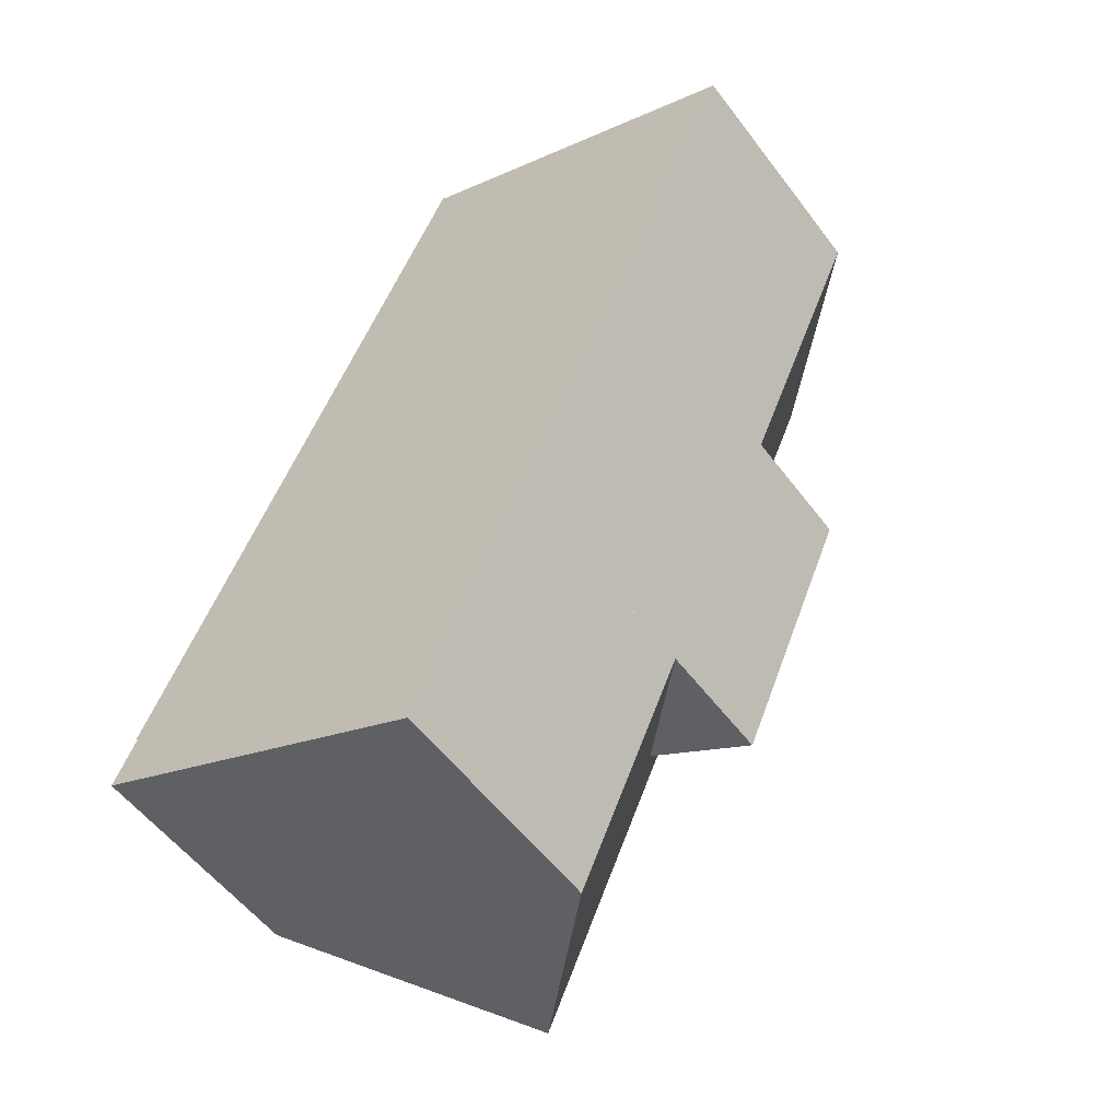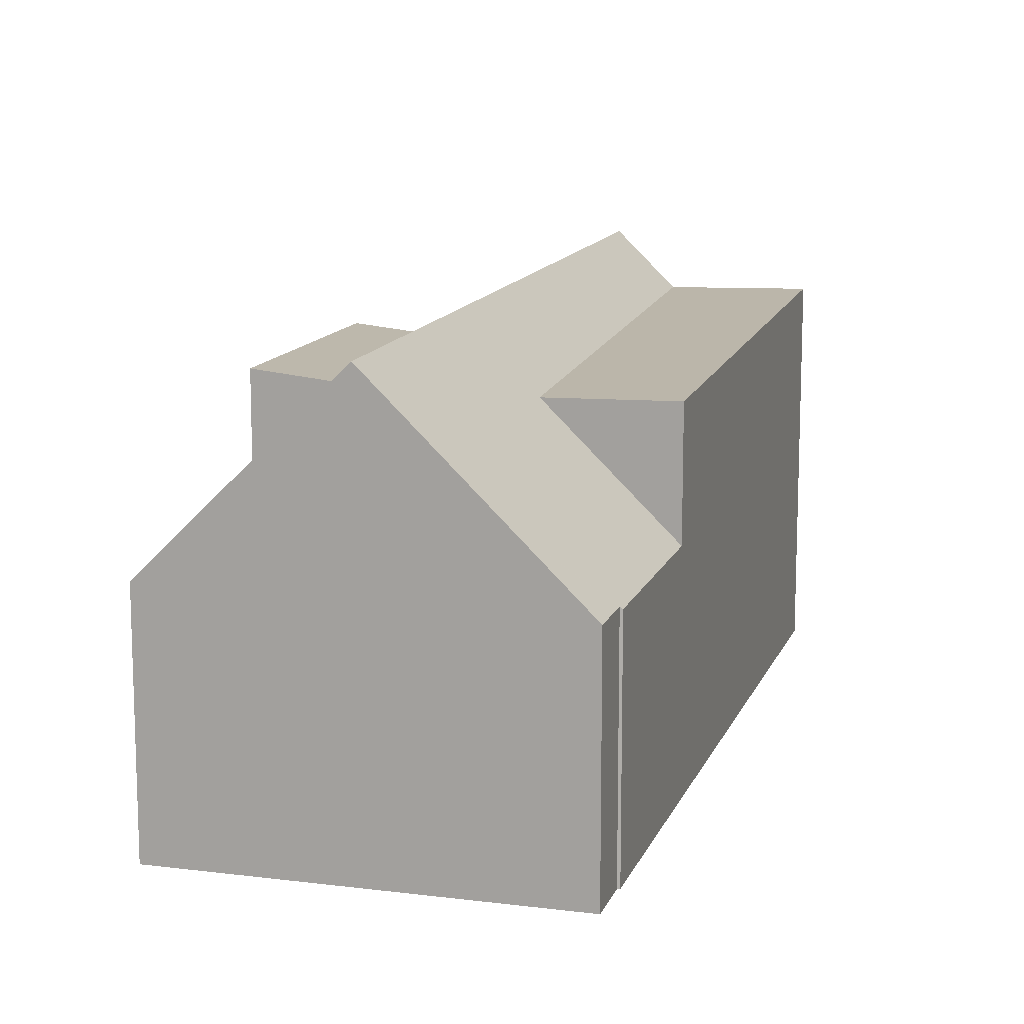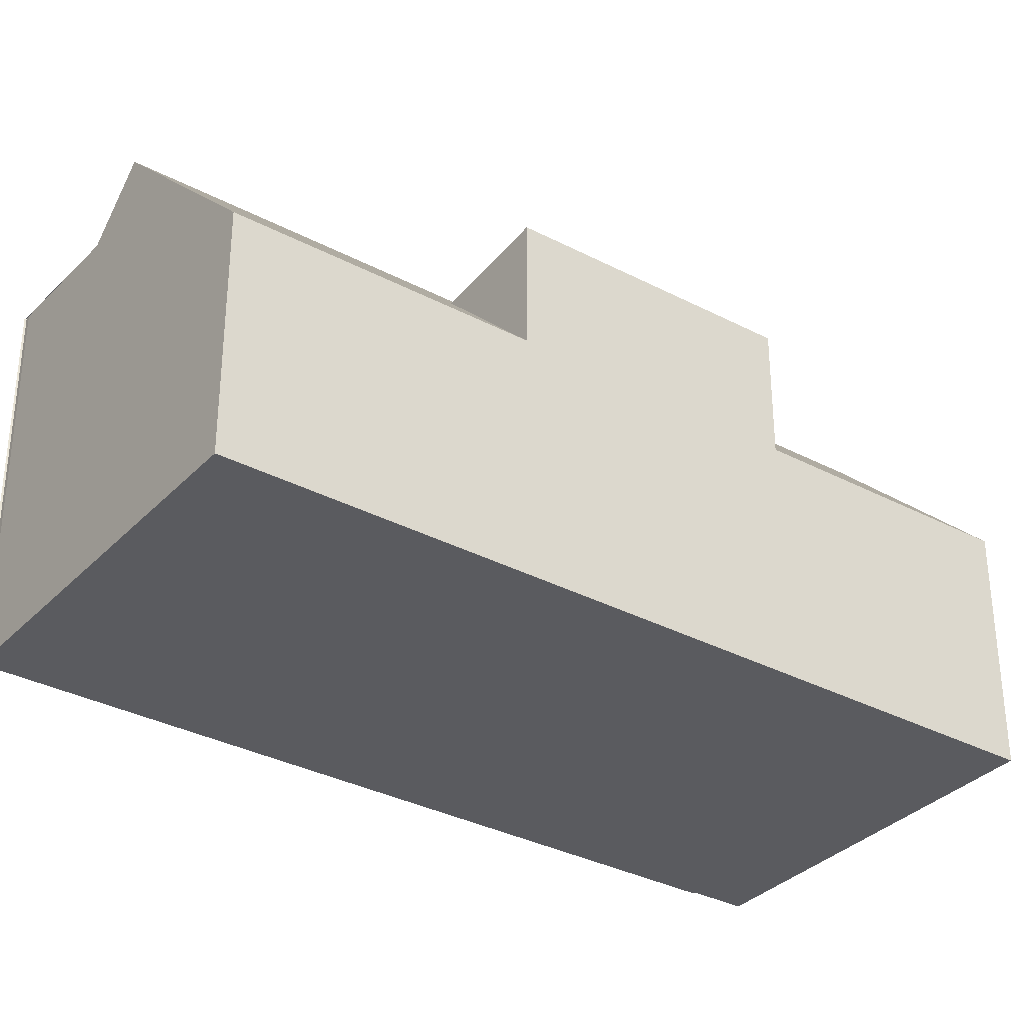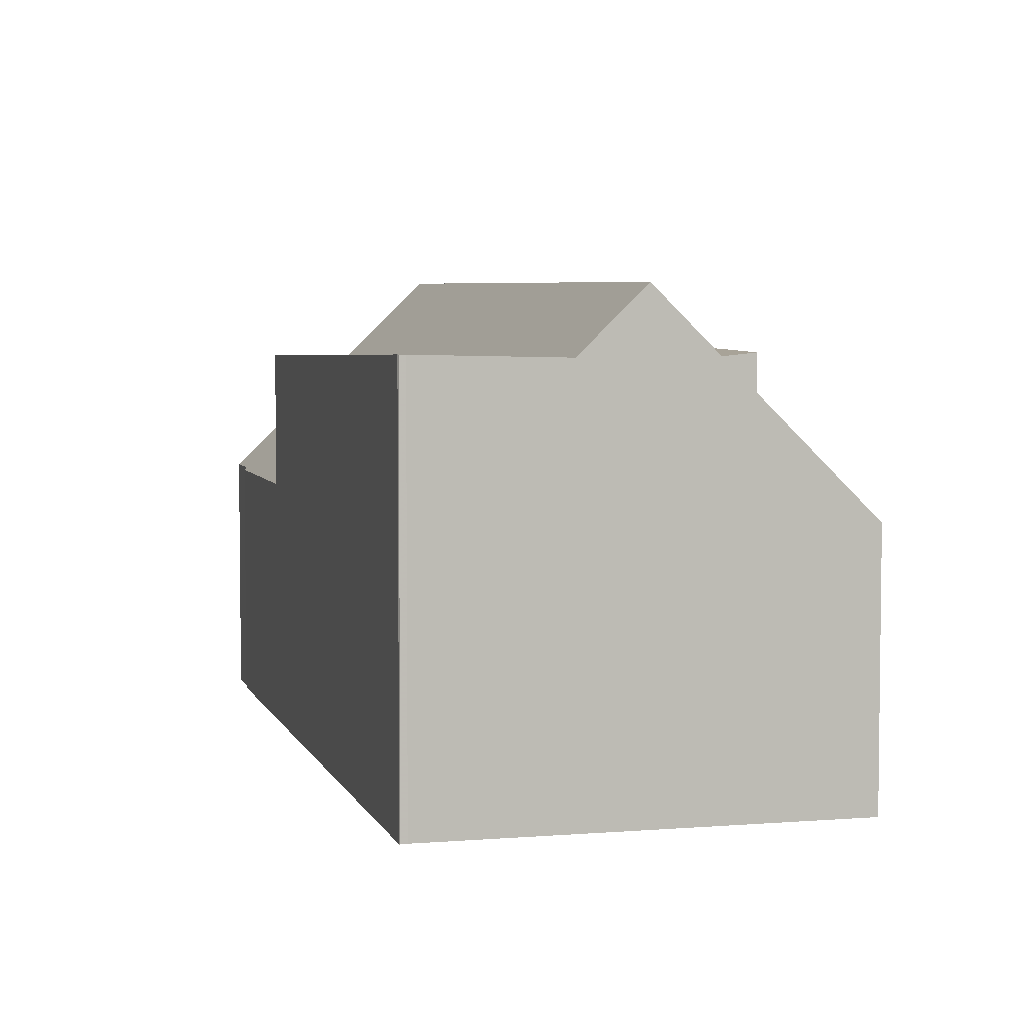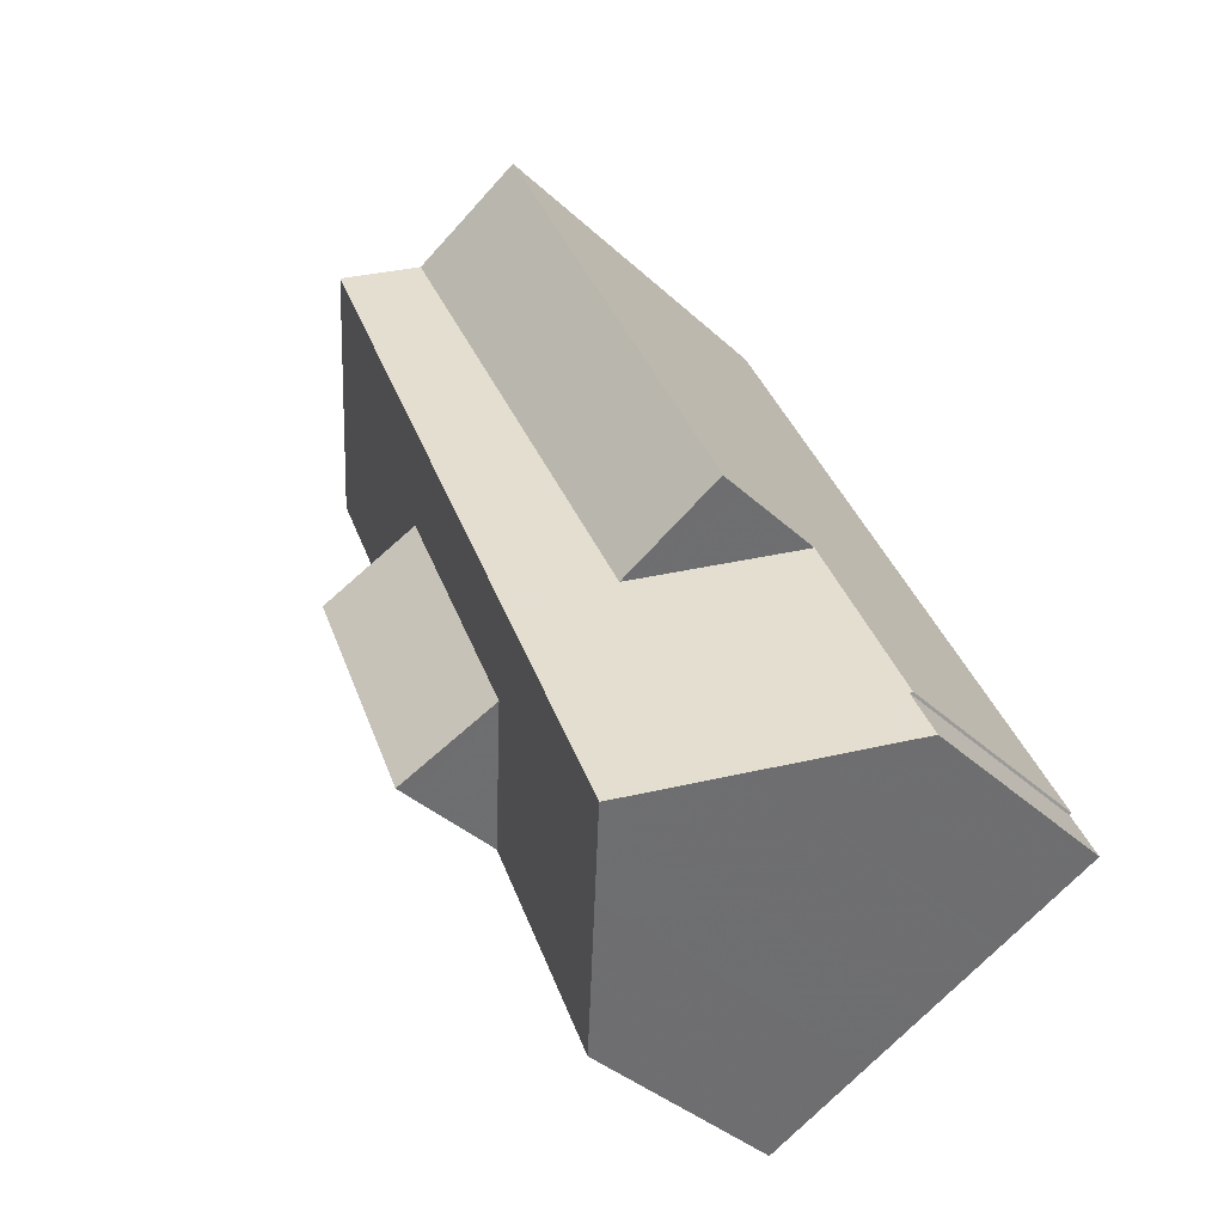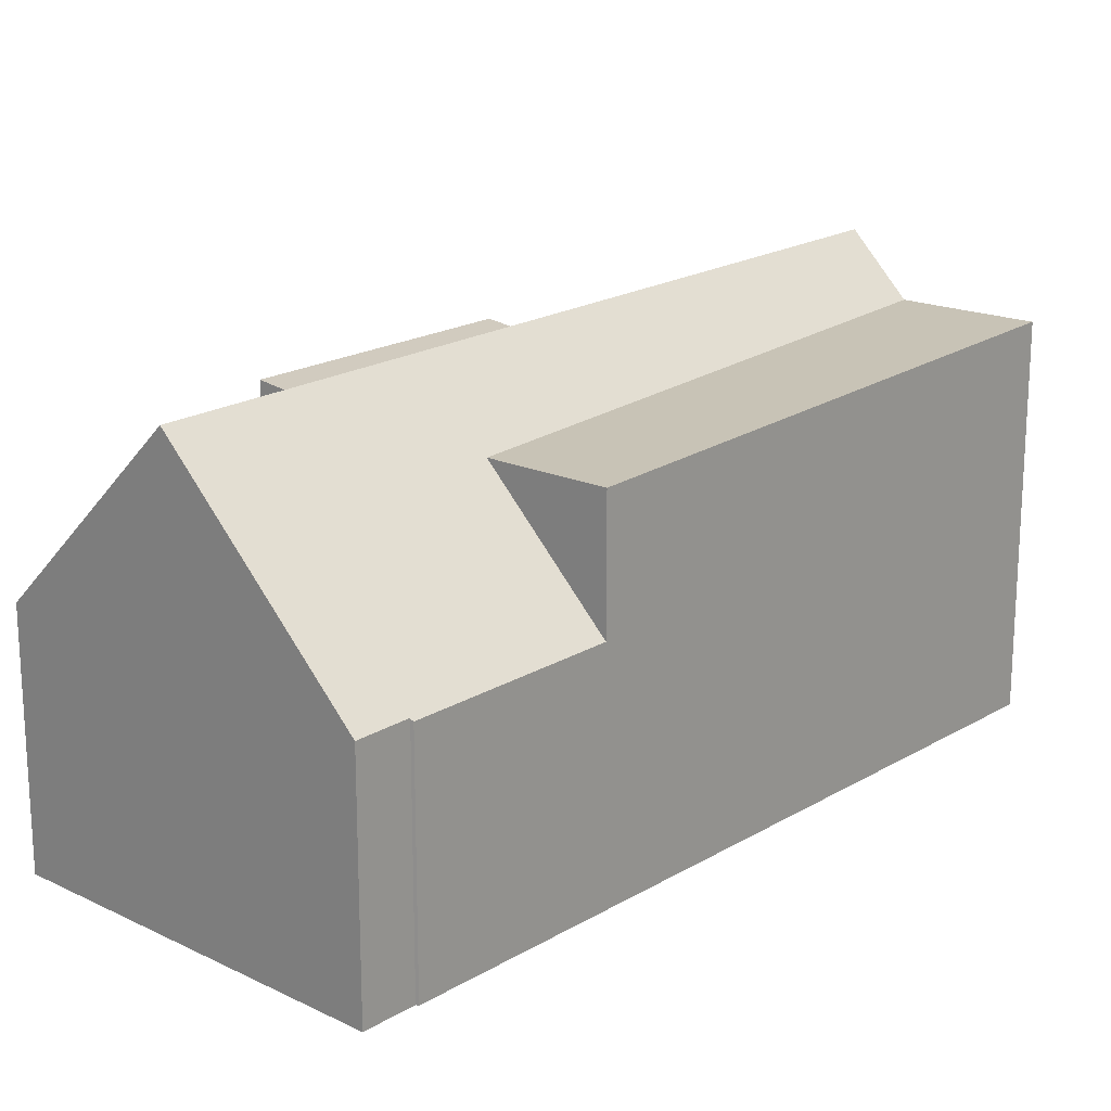
<metadata>
{"format":"obj","ext":"obj","renderer":"f3d","projection":"perspective","resolution":1024,"background":"white","views":[{"elev":-54.6,"azim":-143.8,"up":"+Y"},{"elev":13.1,"azim":40.3,"up":"+Z"},{"elev":-33.5,"azim":-101.6,"up":"+Z"},{"elev":5.1,"azim":-170.2,"up":"+Z"},{"elev":-37.6,"azim":40.6,"up":"+Y"},{"elev":19.7,"azim":66.5,"up":"+Z"}]}
</metadata>
<code>
v 113.5 -1932 3.728
v 113.5 -1932 3.768
v 113.9 -1933 3.761
v 102.6 -1923 3.824
v 108.1 -1935 3.855
v 108.2 -1920 6.02
v 108.3 -1920 6.022
v 108.3 -1920 6.023
v 105.4 -1922 6.9
v 110.9 -1934 6.869
v 106.3 -1921 5.967
v 112.1 -1934 5.601
v 112.2 -1934 5.499
v 113.5 -1932 3.731
v 110.9 -1934 6.869
v 105.4 -1922 6.9
v 106.3 -1921 5.967
v 112.1 -1929 3.742
v 106.4 -1931 3.845
v 104.5 -1927 3.835
v 108.4 -1920 6.02
v 106.3 -1921 5.965
v 112.1 -1929 5.766
v 110.3 -1930 5.716
v 108.1 -1931 5.658
v 110.3 -1930 5.716
v 109.7 -1935 5.537
v 104.5 -1922 5.92
v 107.3 -1929 5.71
v 104.5 -1927 5.738
v 112.1 -1929 5.766
v 106.4 -1931 5.613
v 110.5 -1930 5.461
v 109.9 -1935 5.752
v 107.3 -1929 5.71
v 105.6 -1927 5.766
v 104.5 -1927 5.88
v 112.1 -1929 5.285
v 108.1 -1931 5.723
v 104.3 -1922 5.66
v 106.2 -1927 5.692
v 106.4 -1931 5.913
v 108.3 -1920 6.023
v 108.4 -1920 6.02
v 112.1 -1929 3.745
v 112.1 -1929 5.285
v 112.1 -1929 5.766
v 112.1 -1929 5.766
v 107.3 -1926 6.89
v 107.3 -1926 6.89
v 108.3 -1926 5.84
v 106.3 -1927 5.786
v 104.5 -1927 5.88
v 105.6 -1927 5.766
v 108.3 -1926 5.84
v 110.3 -1925 5.892
v 106.2 -1927 5.692
v 106.2 -1927 5.692
v 104.5 -1927 3.835
v 110.3 -1925 5.892
v 104.5 -1927 5.879
v 104.5 -1927 5.879
v 106.4 -1931 5.613
v 106.4 -1931 3.858
v 106.4 -1931 5.912
v 104.5 -1927 5.738
v 108.2 -1935 3.868
v 104.5 -1927 3.847
v 104.5 -1927 3.847
v 102.6 -1923 3.836
v 105.4 -1922 6.9
v 105.4 -1922 6.9
v 106.3 -1921 5.965
v 104.5 -1922 5.918
v 104.3 -1922 5.661
v 102.6 -1923 3.837
v 102.6 -1923 3.824
v 105.6 -1922 6.899
v 105.6 -1922 6.899
v 106.5 -1922 5.953
v 104.7 -1923 5.905
v 106.5 -1922 5.953
v 104.5 -1923 5.664
v 102.8 -1924 3.838
v 102.8 -1924 3.825
v 108.6 -1921 6.008
v 108.6 -1921 6.008
v 107 -1925 6.891
v 107 -1925 6.891
v 108 -1925 5.86
v 106 -1926 5.807
v 108 -1925 5.86
v 105.9 -1926 5.687
v 104.2 -1927 3.846
v 104.2 -1927 3.833
v 110 -1924 5.912
v 110 -1924 5.912
v 107.7 -1927 6.887
v 107.7 -1927 6.887
v 108.7 -1926 5.815
v 106.7 -1927 5.76
v 104.9 -1928 5.886
v 106.2 -1928 5.747
v 108.7 -1926 5.815
v 110.6 -1926 5.867
v 106.6 -1927 5.698
v 106.6 -1927 5.698
v 110.6 -1926 5.867
v 104.9 -1928 5.887
v 107.2 -1921 5.99
v 107.2 -1921 5.992
v 112.8 -1933 4.896
v 111 -1929 5.736
v 109.5 -1926 5.837
v 107.4 -1921 5.977
v 108.8 -1925 5.882
v 109.2 -1925 5.862
v 111 -1929 5.406
v 111 -1929 4.925
v 111 -1929 5.736
v 109.2 -1930 6.879
v 110.3 -1930 5.714
v 110.6 -1930 5.462
v 111.1 -1929 4.924
v 112.2 -1929 3.745
v 112.2 -1929 3.742
v 108.2 -1931 5.724
v 109.2 -1930 6.879
v 108.1 -1931 5.654
v 106.4 -1932 3.858
v 106.4 -1932 3.846
v 109.2 -1930 6.879
v 110.3 -1930 5.716
v 110.5 -1930 5.461
v 112.1 -1929 3.745
v 111 -1929 4.925
v 112.1 -1929 3.742
v 109.2 -1930 6.879
v 108.1 -1931 5.723
v 108.1 -1931 5.723
v 106.4 -1931 5.912
v 108.1 -1931 5.658
v 106.4 -1931 3.858
v 106.4 -1931 5.913
v 106.4 -1931 3.845
v 110.9 -1934 6.869
v 112.1 -1934 5.602
v 112.2 -1934 5.499
v 113.9 -1933 3.761
v 112.8 -1933 4.896
v 110.9 -1934 6.869
v 109.9 -1935 5.752
v 109.7 -1935 5.537
v 108.1 -1935 3.868
v 108.1 -1935 3.855
v 113.5 -1932 3.731
v 113.5 -1932 3.728
v 113.5 -1932 0
v 113.5 -1932 0
v 113.9 -1933 3.761
v 113.5 -1932 3.768
v 113.5 -1932 4.441e-16
v 113.9 -1933 0
v 112.8 -1933 4.896
v 113.9 -1933 3.761
v 113.9 -1933 4.441e-16
v 112.8 -1933 0
v 102.6 -1923 3.836
v 102.6 -1923 3.824
v 102.6 -1923 -4.441e-16
v 102.6 -1923 -4.441e-16
v 108.1 -1935 3.855
v 108.1 -1935 3.855
v 108.1 -1935 -4.441e-16
v 108.1 -1935 0
v 108.3 -1920 6.022
v 108.2 -1920 6.02
v 108.2 -1920 0
v 108.3 -1920 -8.882e-16
v 108.3 -1920 6.023
v 108.3 -1920 6.022
v 108.3 -1920 -8.882e-16
v 108.3 -1920 -8.882e-16
v 108.4 -1920 6.02
v 108.3 -1920 6.023
v 108.3 -1920 -8.882e-16
v 108.4 -1920 8.882e-16
v 106.3 -1921 5.967
v 105.4 -1922 6.9
v 105.4 -1922 8.882e-16
v 106.3 -1921 8.882e-16
v 110.9 -1934 6.869
v 112.1 -1934 5.601
v 112.1 -1934 0
v 110.9 -1934 0
v 112.1 -1934 5.601
v 112.2 -1934 5.499
v 112.2 -1934 0
v 112.1 -1934 0
v 113.5 -1932 3.768
v 113.5 -1932 3.731
v 113.5 -1932 0
v 113.5 -1932 4.441e-16
v 109.9 -1935 5.752
v 110.9 -1934 6.869
v 110.9 -1934 0
v 109.9 -1935 0
v 107.2 -1921 5.992
v 106.3 -1921 5.967
v 106.3 -1921 8.882e-16
v 107.2 -1921 0
v 108.6 -1921 6.008
v 108.4 -1920 6.02
v 108.4 -1920 8.882e-16
v 108.6 -1921 0
v 108.2 -1935 3.868
v 109.7 -1935 5.537
v 109.7 -1935 0
v 108.2 -1935 4.441e-16
v 105.4 -1922 6.9
v 104.5 -1922 5.92
v 104.5 -1922 0
v 105.4 -1922 8.882e-16
v 109.7 -1935 5.537
v 109.9 -1935 5.752
v 109.9 -1935 0
v 109.7 -1935 0
v 104.5 -1922 5.92
v 104.3 -1922 5.66
v 104.3 -1922 0
v 104.5 -1922 0
v 108.3 -1920 6.023
v 108.3 -1920 6.023
v 108.3 -1920 -8.882e-16
v 108.3 -1920 -8.882e-16
v 104.2 -1927 3.833
v 104.5 -1927 3.835
v 104.5 -1927 0
v 104.2 -1927 -4.441e-16
v 110.6 -1926 5.867
v 110.3 -1925 5.892
v 110.3 -1925 0
v 110.6 -1926 0
v 108.1 -1935 3.855
v 108.2 -1935 3.868
v 108.2 -1935 4.441e-16
v 108.1 -1935 -4.441e-16
v 104.3 -1922 5.66
v 102.6 -1923 3.836
v 102.6 -1923 -4.441e-16
v 104.3 -1922 0
v 102.6 -1923 3.824
v 102.6 -1923 3.824
v 102.6 -1923 -4.441e-16
v 102.6 -1923 -4.441e-16
v 102.6 -1923 3.824
v 102.8 -1924 3.825
v 102.8 -1924 4.441e-16
v 102.6 -1923 -4.441e-16
v 110 -1924 5.912
v 108.6 -1921 6.008
v 108.6 -1921 0
v 110 -1924 -8.882e-16
v 102.8 -1924 3.825
v 104.2 -1927 3.833
v 104.2 -1927 -4.441e-16
v 102.8 -1924 4.441e-16
v 110.3 -1925 5.892
v 110 -1924 5.912
v 110 -1924 -8.882e-16
v 110.3 -1925 0
v 112.1 -1929 5.766
v 110.6 -1926 5.867
v 110.6 -1926 0
v 112.1 -1929 8.882e-16
v 104.5 -1927 5.88
v 104.9 -1928 5.887
v 104.9 -1928 0
v 104.5 -1927 -8.882e-16
v 108.2 -1920 6.02
v 107.2 -1921 5.992
v 107.2 -1921 0
v 108.2 -1920 0
v 112.2 -1934 5.499
v 112.8 -1933 4.896
v 112.8 -1933 0
v 112.2 -1934 0
v 113.5 -1932 3.728
v 112.2 -1929 3.742
v 112.2 -1929 -4.441e-16
v 113.5 -1932 0
v 106.4 -1931 3.845
v 106.4 -1932 3.846
v 106.4 -1932 0
v 106.4 -1931 0
v 112.2 -1929 3.742
v 112.1 -1929 3.742
v 112.1 -1929 4.441e-16
v 112.2 -1929 -4.441e-16
v 104.9 -1928 5.887
v 106.4 -1931 5.913
v 106.4 -1931 0
v 104.9 -1928 0
v 113.9 -1933 3.761
v 113.9 -1933 3.761
v 113.9 -1933 0
v 113.9 -1933 4.441e-16
v 106.4 -1932 3.846
v 108.1 -1935 3.855
v 108.1 -1935 0
v 106.4 -1932 0
v 102.6 -1923 0
v 108.2 -1920 0
v 108.3 -1920 0
v 108.3 -1920 0
v 113.5 -1932 0
v 113.5 -1932 0
v 113.9 -1933 0
v 108.1 -1935 0
f 111 6 7 43 44 110
f 146 121 122 147
f 147 122 123 148
f 150 124 125 14 2 149
f 126 1 14 125
f 152 127 128 151
f 46 38 18 45
f 64 19 32 63
f 114 105 47 113
f 101 35 106
f 107 29 103
f 63 32 42 65
f 153 129 127 152
f 62 36 66
f 48 31 38 46
f 154 130 129 153
f 66 36 41 69
f 43 8 21 44
f 119 33 118
f 108 23 47 105
f 118 33 26 120
f 71 9 11 73
f 74 28 16 72
f 116 96 56 117
f 75 40 28 74
f 76 70 40 75
f 97 60 56 96
f 63 25 64
f 65 39 25 63
f 66 30 37 62
f 155 131 130 154
f 69 20 30 66
f 77 4 70 76
f 90 51 49 88
f 89 50 52 91
f 91 52 57 93
f 93 57 68 94
f 94 68 59 95
f 78 71 73 80
f 81 74 72 79
f 83 75 74 81
f 84 76 75 83
f 85 77 76 84
f 110 44 86 115
f 86 44 21 87
f 88 78 80 90
f 91 81 79 89
f 93 83 81 91
f 94 84 83 93
f 95 85 84 94
f 115 86 96 116
f 96 86 87 97
f 98 49 51 100
f 101 52 50 99
f 102 61 54 103
f 117 56 105 114
f 106 57 52 101
f 103 54 58 107
f 105 56 60 108
f 109 53 61 102
f 110 22 17 111
f 148 123 124 150
f 113 24 104 114
f 115 82 22 110
f 116 92 82 115
f 114 104 55 117
f 118 46 45 119
f 120 48 46 118
f 117 55 92 116
f 132 98 100 133
f 139 35 101 99 138
f 141 102 103 29 140
f 144 109 102 141
f 133 122 121 132
f 134 123 122 133
f 135 125 124 136
f 137 126 125 135
f 138 128 127 139
f 139 127 129 142
f 142 129 130 143
f 143 130 131 145
f 136 124 123 134
f 147 12 10 146
f 148 13 12 147
f 149 3 112 150
f 151 15 34 152
f 152 34 27 153
f 153 27 67 154
f 154 67 5 155
f 150 112 13 148
f 157 158 159 156
f 161 162 163 160
f 165 166 167 164
f 169 170 171 168
f 173 174 175 172
f 177 178 179 176
f 181 182 183 180
f 185 186 187 184
f 189 190 191 188
f 193 194 195 192
f 197 198 199 196
f 201 202 203 200
f 205 206 207 204
f 209 210 211 208
f 213 214 215 212
f 217 218 219 216
f 221 222 223 220
f 225 226 227 224
f 229 230 231 228
f 233 234 235 232
f 237 238 239 236
f 241 242 243 240
f 245 246 247 244
f 249 250 251 248
f 253 254 255 252
f 257 258 259 256
f 261 262 263 260
f 265 266 267 264
f 269 270 271 268
f 273 274 275 272
f 277 278 279 276
f 281 282 283 280
f 285 286 287 284
f 289 290 291 288
f 293 294 295 292
f 297 298 299 296
f 301 302 303 300
f 305 306 307 304
f 309 310 311 308
f 313 314 315 316 317 318 319 312

</code>
